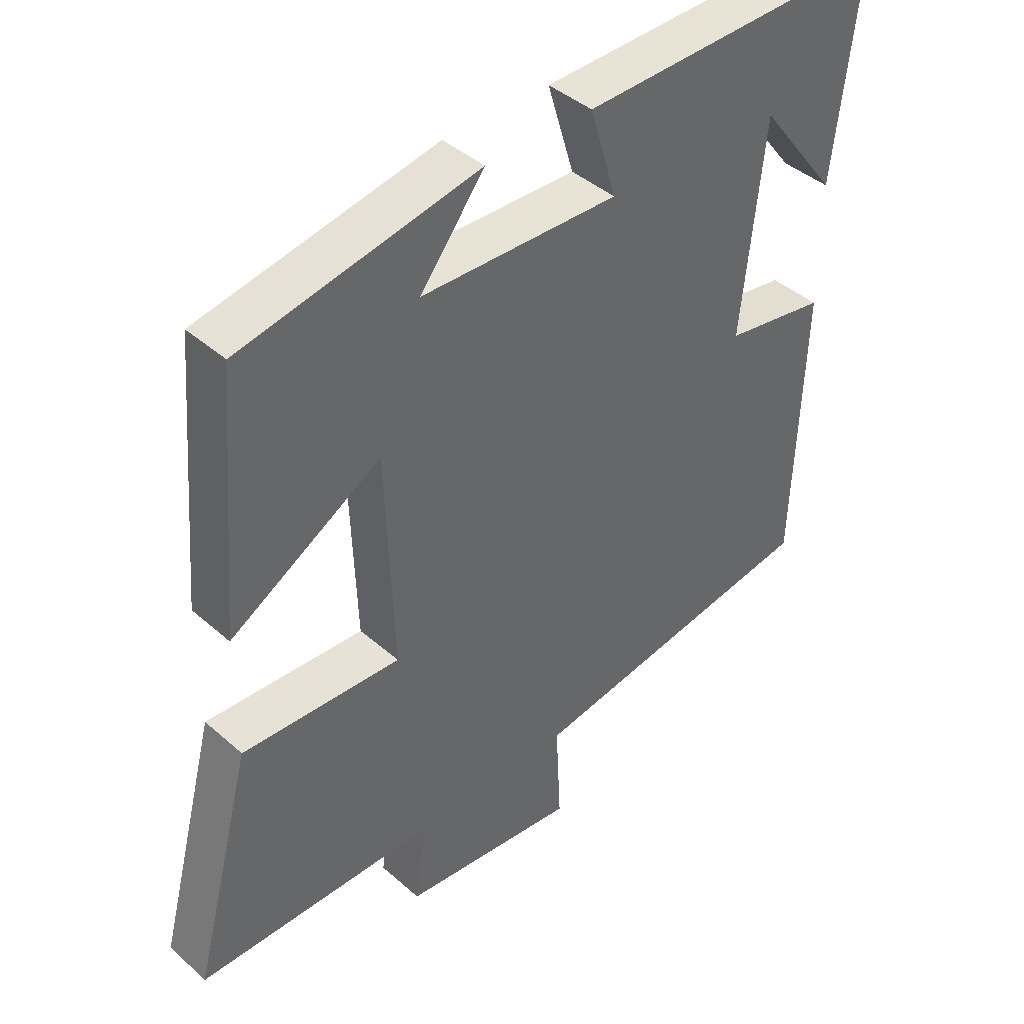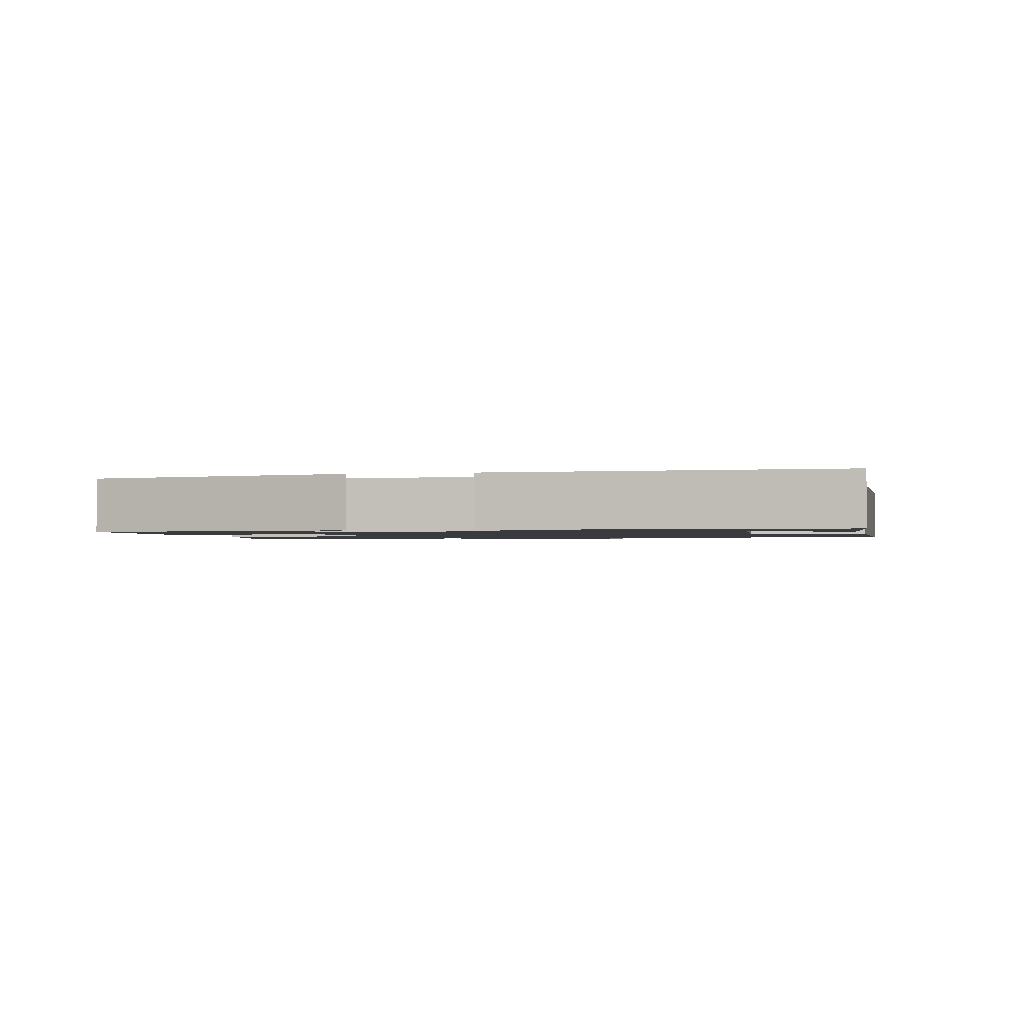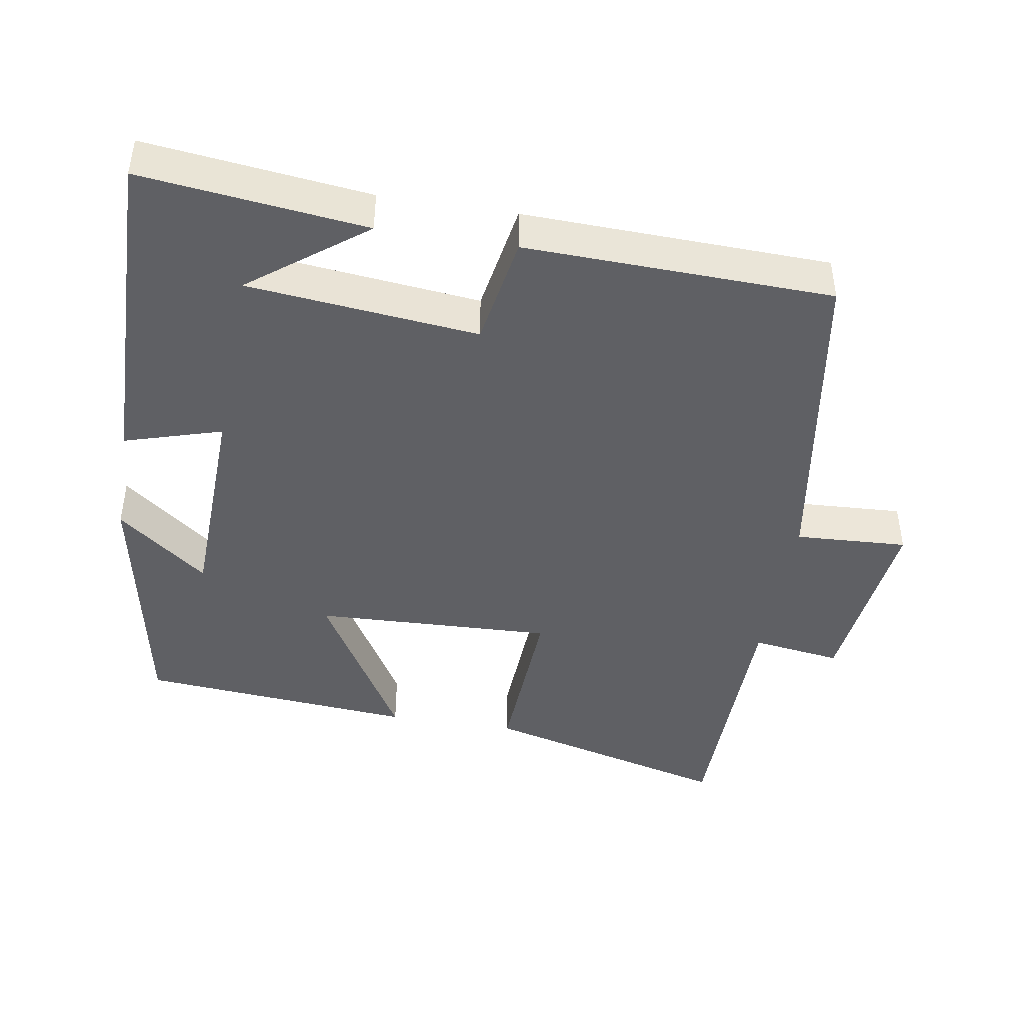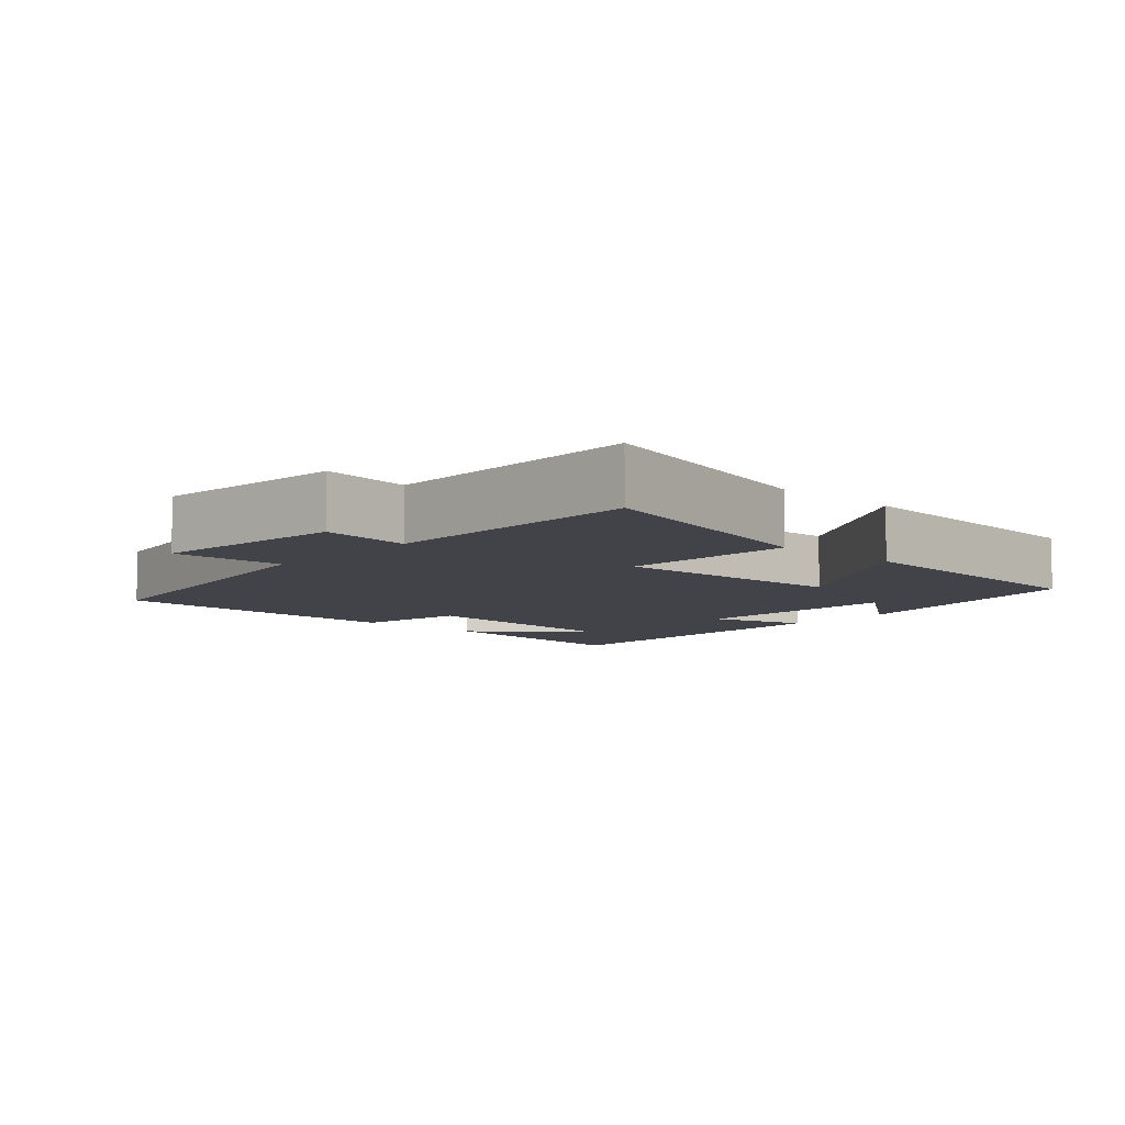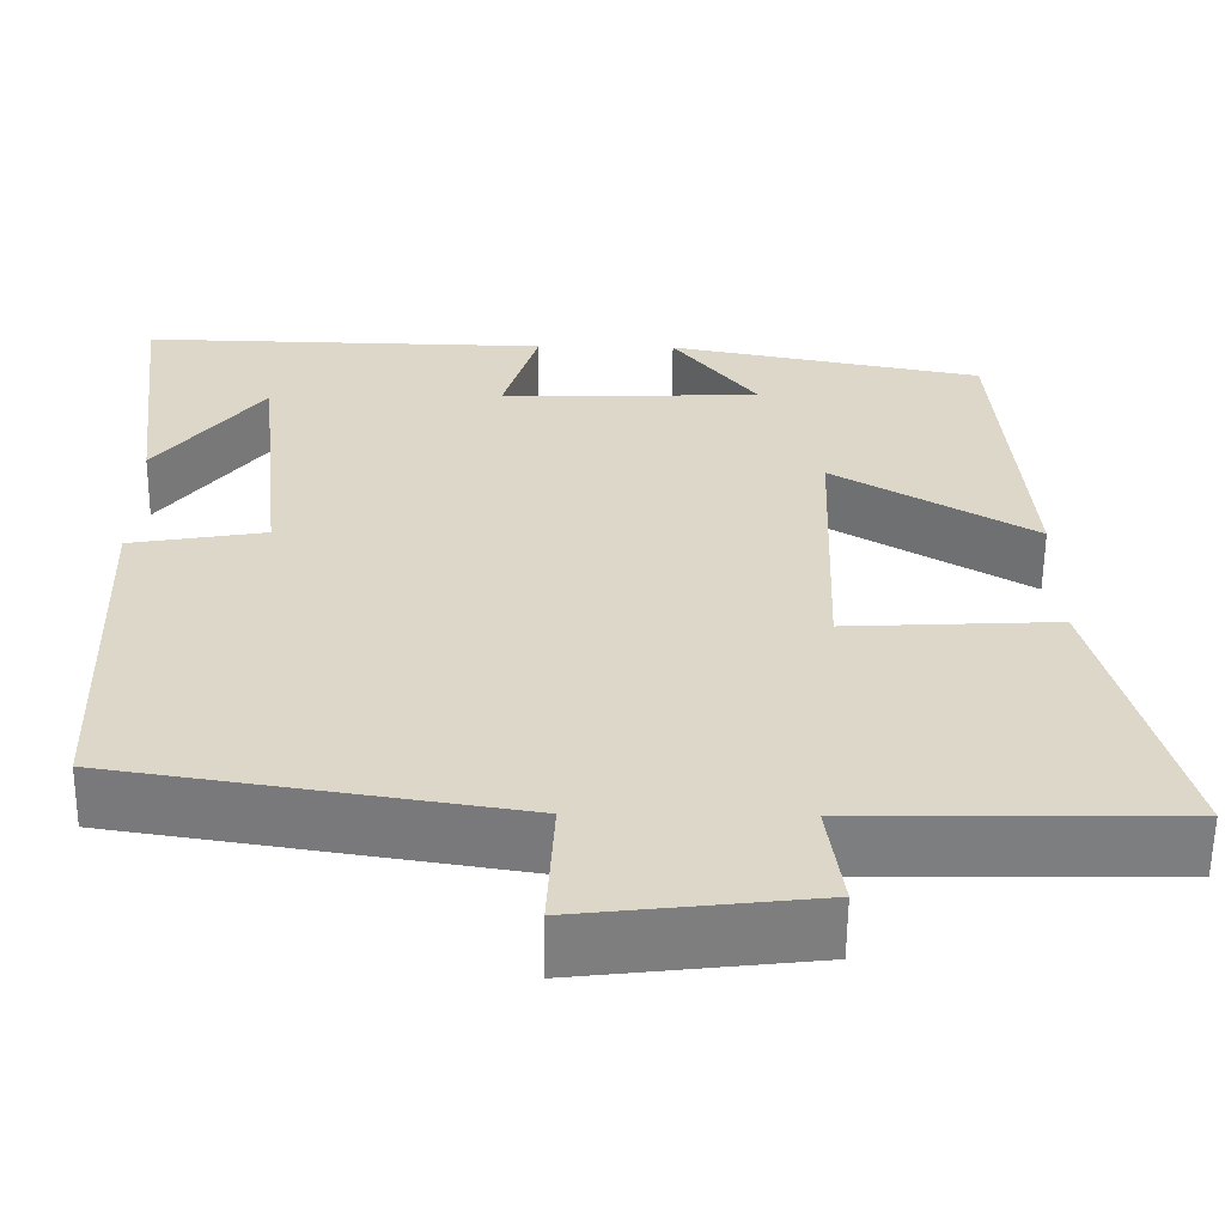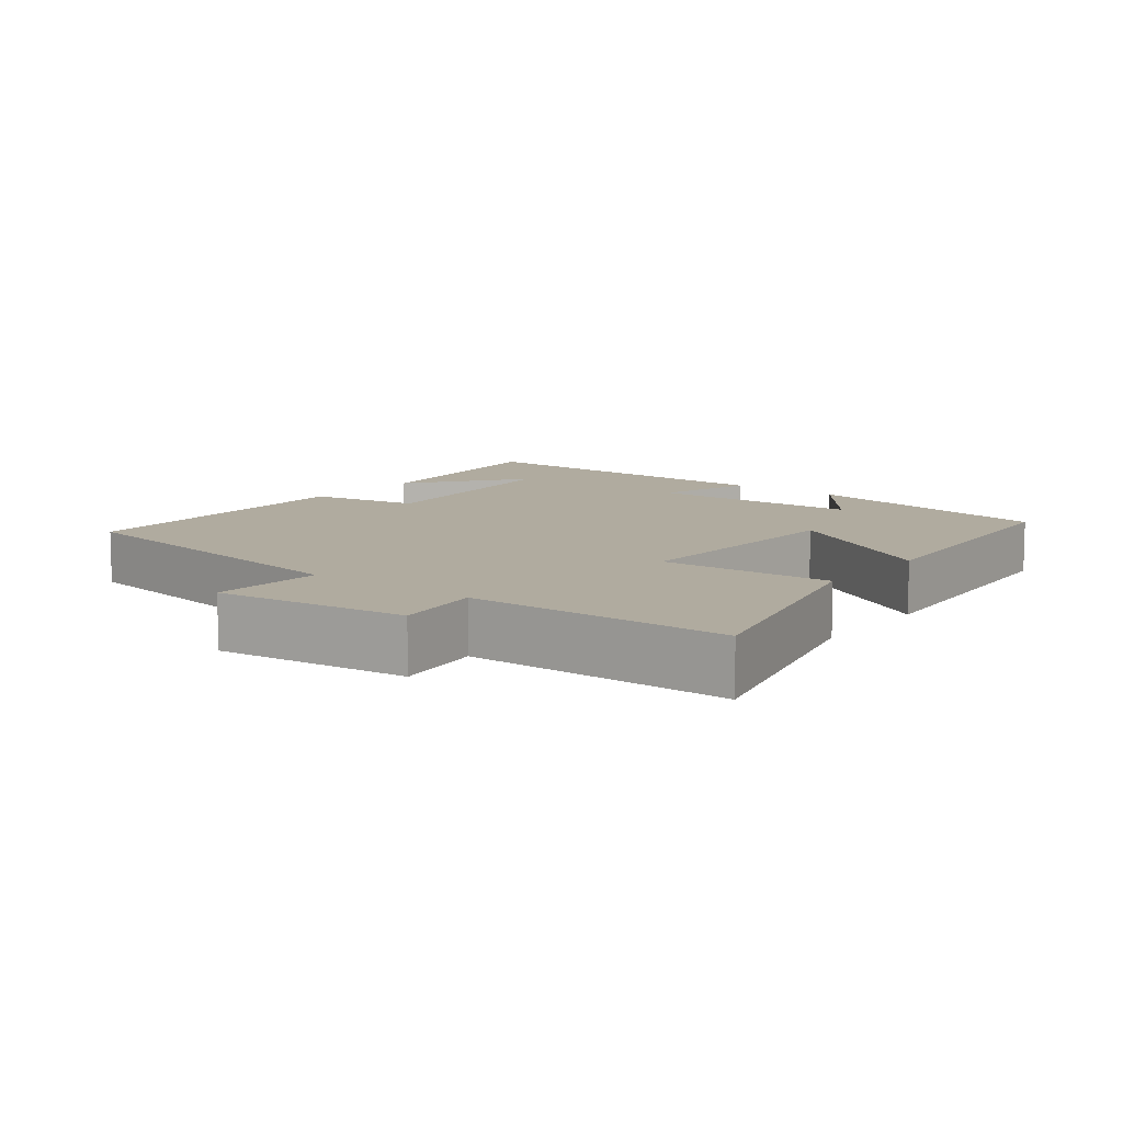
<metadata>
{"format":"obj","ext":"obj","renderer":"f3d","projection":"perspective","resolution":1024,"background":"white","views":[{"elev":41.8,"azim":-43.4,"up":"+Z"},{"elev":-1.3,"azim":13.5,"up":"+Y"},{"elev":-44.0,"azim":80.7,"up":"+Y"},{"elev":-7.6,"azim":-132.0,"up":"+Y"},{"elev":-59.2,"azim":179.4,"up":"+Z"},{"elev":9.7,"azim":-142.0,"up":"+Y"}]}
</metadata>
<code>
v 0.486 0.07 -0.428
v 0.025 0.07 -0.5
v 0.033 0.07 -0.658
v -0.239 0.07 -0.626
v -0.221 0.07 -0.5
v -0.592 0.07 -0.494
v -0.5 0.07 -0.144
v -0.255 0.07 -0.157
v -0.267 0.07 0.179
v -0.5 0.07 0.042
v -0.467 0.07 0.43
v -0.101 0.07 0.5
v -0.2 0.07 0.373
v 0.104 0.07 0.363
v 0.063 0.07 0.5
v 0.537 0.07 0.509
v 0.5 0.07 0.193
v 0.377 0.07 0.354
v 0.343 0.07 0.03
v 0.5 0.07 0.003
v 0.486 0 -0.428
v 0.025 0 -0.5
v 0.033 0 -0.658
v -0.239 0 -0.626
v -0.221 0 -0.5
v -0.592 0 -0.494
v -0.5 0 -0.144
v -0.255 0 -0.157
v -0.267 0 0.179
v -0.5 0 0.042
v -0.467 0 0.43
v -0.101 0 0.5
v -0.2 0 0.373
v 0.104 0 0.363
v 0.063 0 0.5
v 0.537 0 0.509
v 0.5 0 0.193
v 0.377 0 0.354
v 0.343 0 0.03
v 0.5 0 0.003
f 19 20 1 2
f 18 19 2
f 16 17 18
f 14 15 16 18
f 13 14 18 2
f 10 11 12 13
f 9 10 13
f 8 9 13 2
f 5 6 7 8
f 5 8 2 3
f 3 4 5
f 22 21 40 39
f 22 39 38
f 38 37 36
f 38 36 35 34
f 22 38 34 33
f 33 32 31 30
f 33 30 29
f 22 33 29 28
f 28 27 26 25
f 23 22 28 25
f 25 24 23
f 1 21 22 2
f 2 22 23 3
f 3 23 24 4
f 4 24 25 5
f 5 25 26 6
f 6 26 27 7
f 7 27 28 8
f 8 28 29 9
f 9 29 30 10
f 10 30 31 11
f 11 31 32 12
f 12 32 33 13
f 13 33 34 14
f 14 34 35 15
f 15 35 36 16
f 16 36 37 17
f 17 37 38 18
f 18 38 39 19
f 19 39 40 20
f 20 40 21 1

</code>
